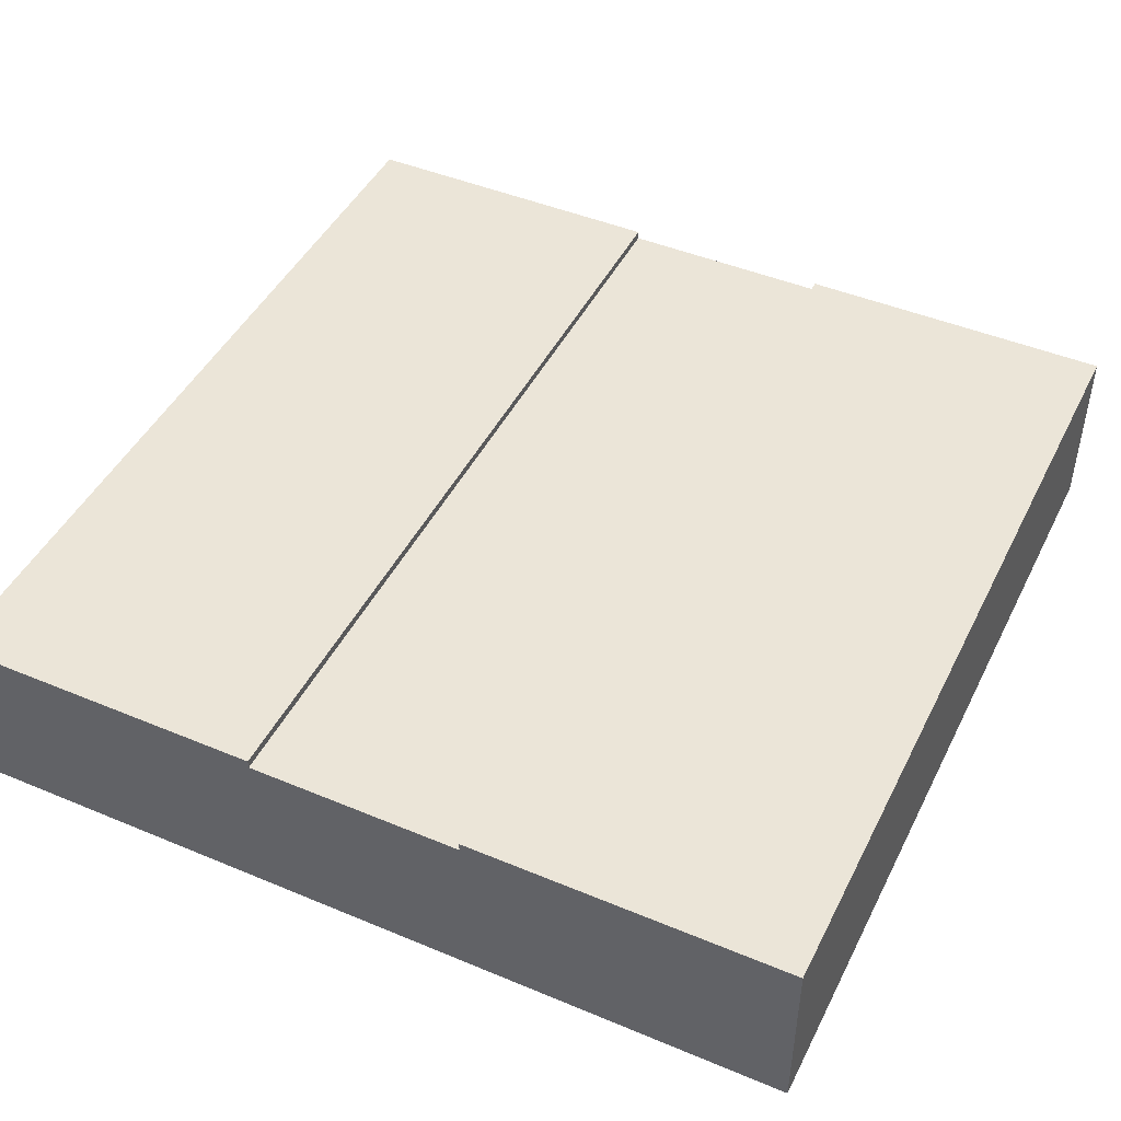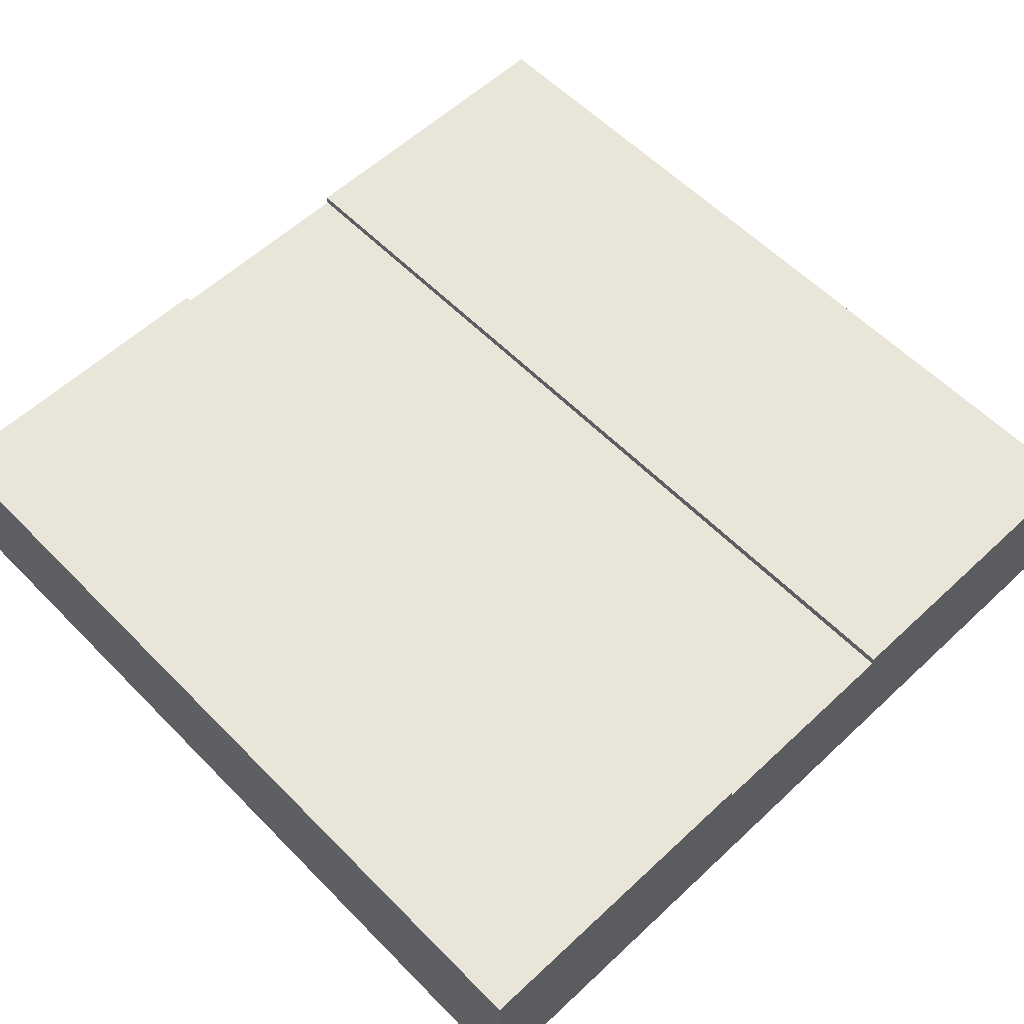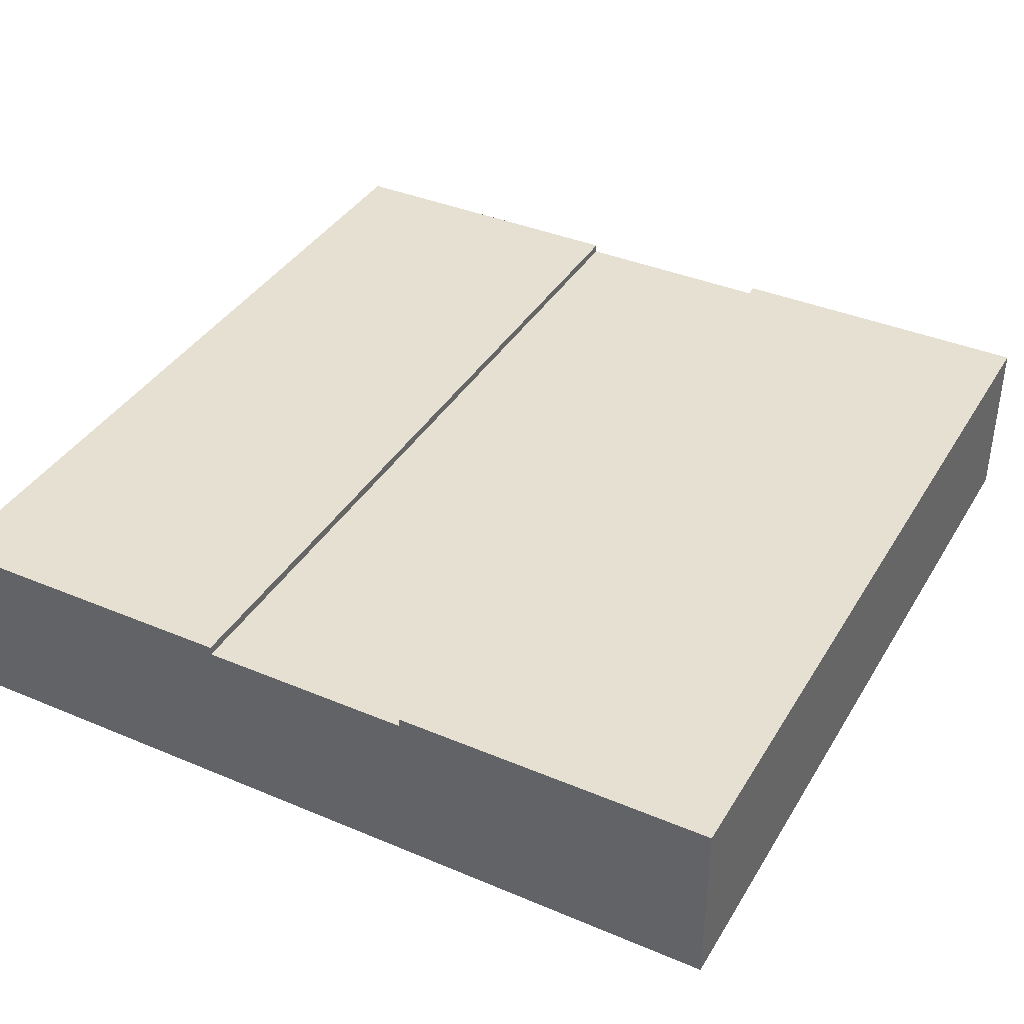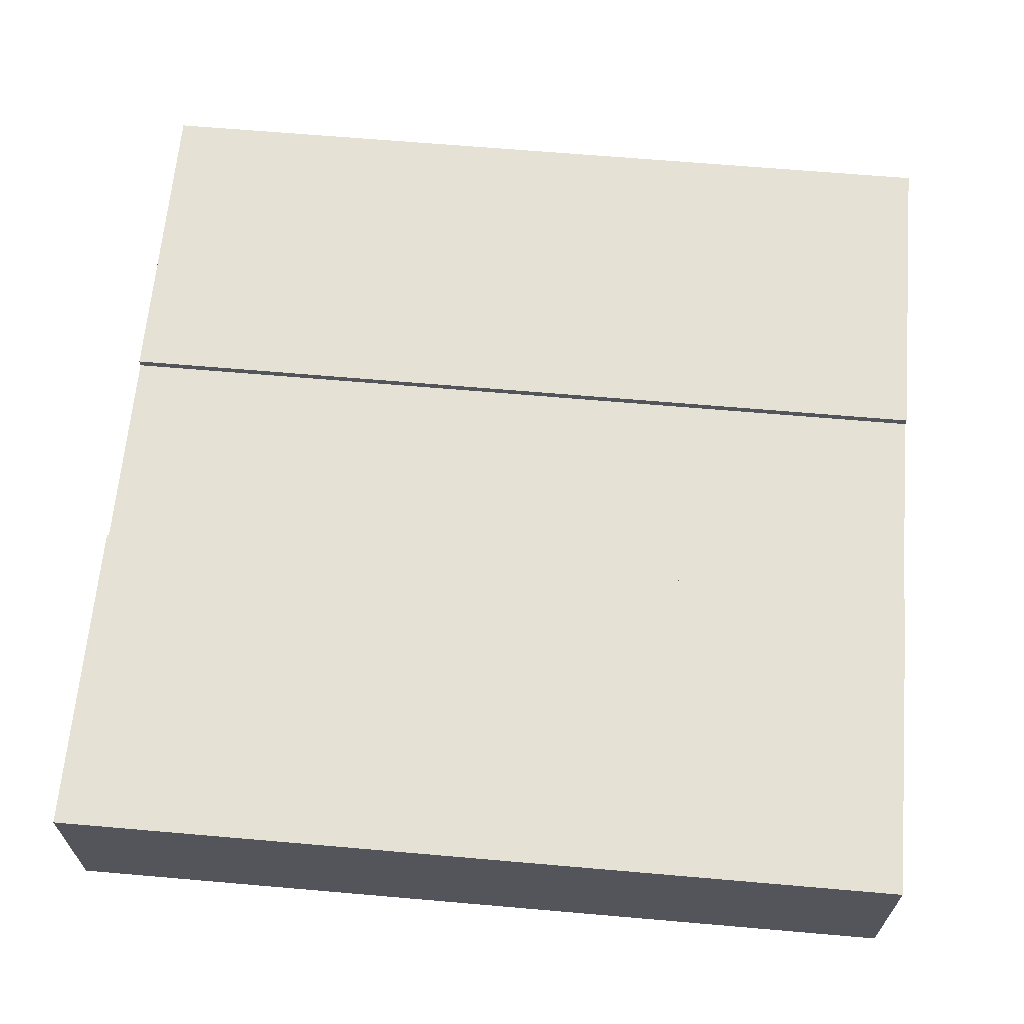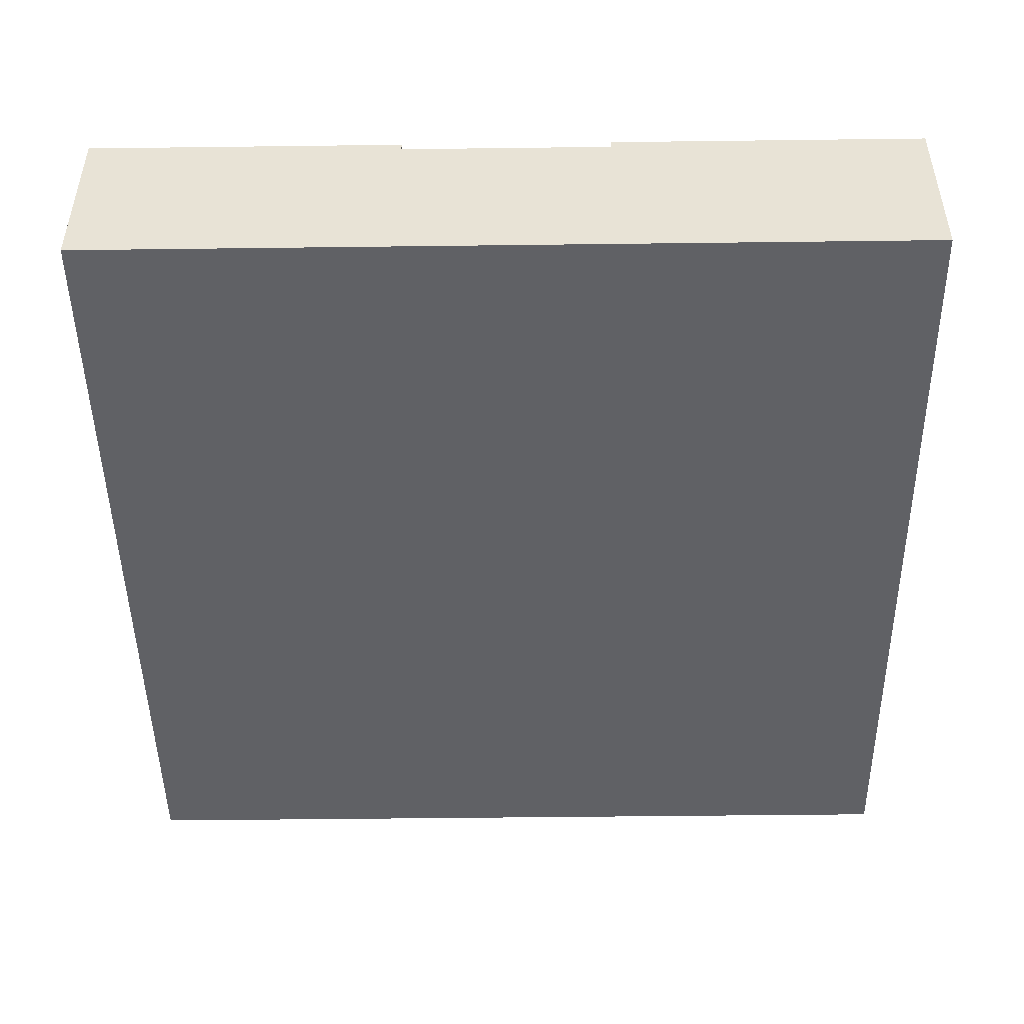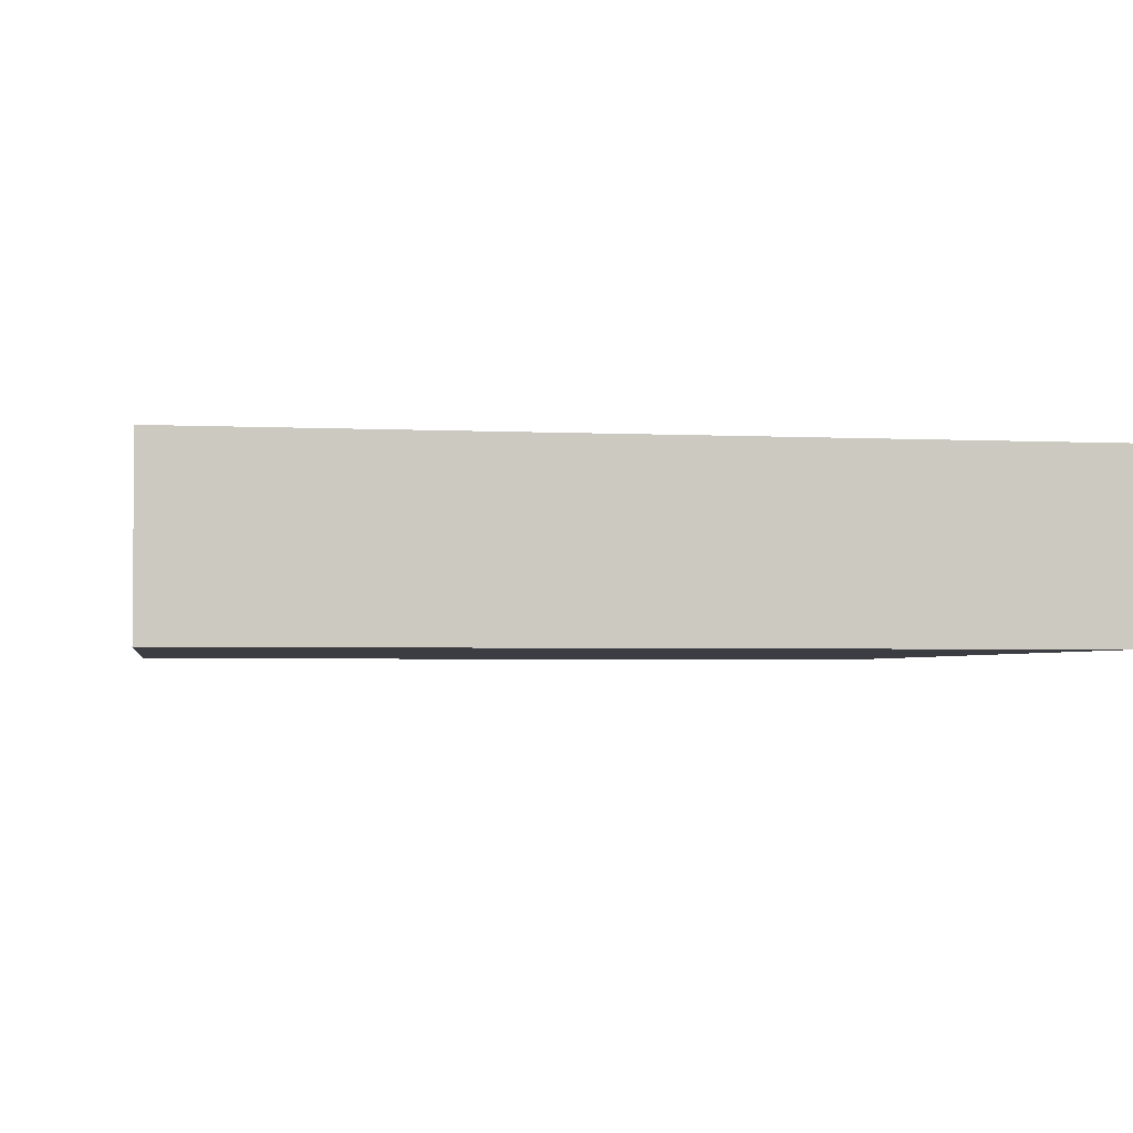
<metadata>
{"format":"obj","ext":"obj","renderer":"f3d","projection":"perspective","resolution":1024,"background":"white","views":[{"elev":45.8,"azim":115.6,"up":"+Y"},{"elev":58.5,"azim":-133.9,"up":"+Y"},{"elev":38.4,"azim":118.0,"up":"+Y"},{"elev":64.8,"azim":5.0,"up":"+Y"},{"elev":-47.7,"azim":-89.2,"up":"+Y"},{"elev":-2.9,"azim":-9.7,"up":"+Y"}]}
</metadata>
<code>
o Mesh1_Group1_Model.135
v 3 0.6 -1.125
v 3 0.3 -1.125
v 3 0.3 -1.875
v 3 0.6 -1.875
v 0 0.6 -1.125
v 0 0.6 -1.875
v 0 0.3 -1.875
v 0 0.3 -1.125
v 3 0 0
v 3 0 -3
v 3 0.63 -3
v 3 0.63 -1.875
v 3 0.63 -1.125
v 3 0.63 0
v 0 0 -3
v 0 0 0
v 0 0.63 -3
v 0 0.63 0
v 0 0.63 -1.125
v 0 0.63 -1.875
f 2 4 1
f 1 6 5
f 7 5 6
f 2 3 4
f 1 4 6
f 7 8 5
f 9 10 2
f 10 16 15
f 10 17 11
f 8 7 15
f 16 14 18
f 13 18 14
f 5 13 1
f 4 20 6
f 20 11 17
f 10 11 3
f 11 12 4
f 4 3 11
f 13 14 1
f 14 9 2
f 1 14 2
f 10 3 2
f 10 9 16
f 10 15 17
f 16 18 8
f 18 19 5
f 5 8 18
f 20 17 6
f 17 15 7
f 6 17 7
f 16 8 15
f 16 9 14
f 13 19 18
f 5 19 13
f 4 12 20
f 20 12 11

</code>
